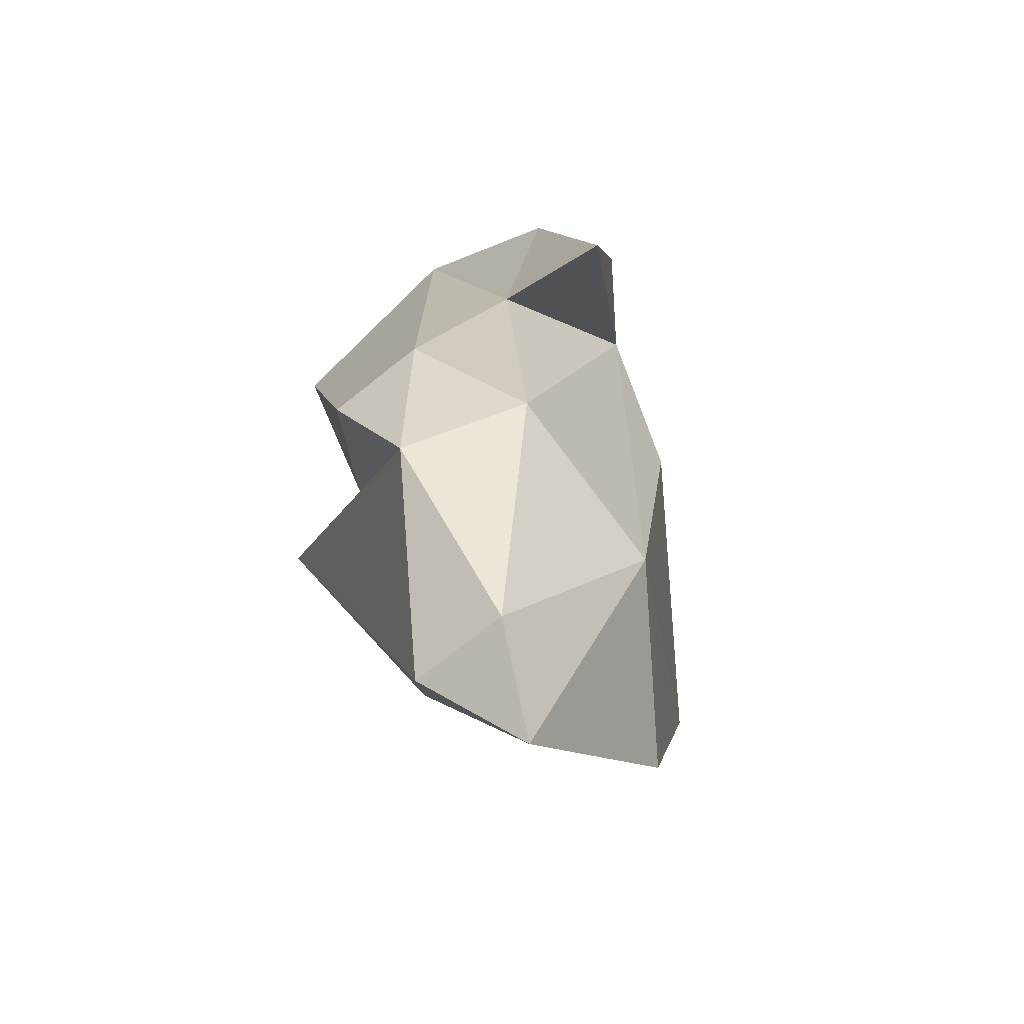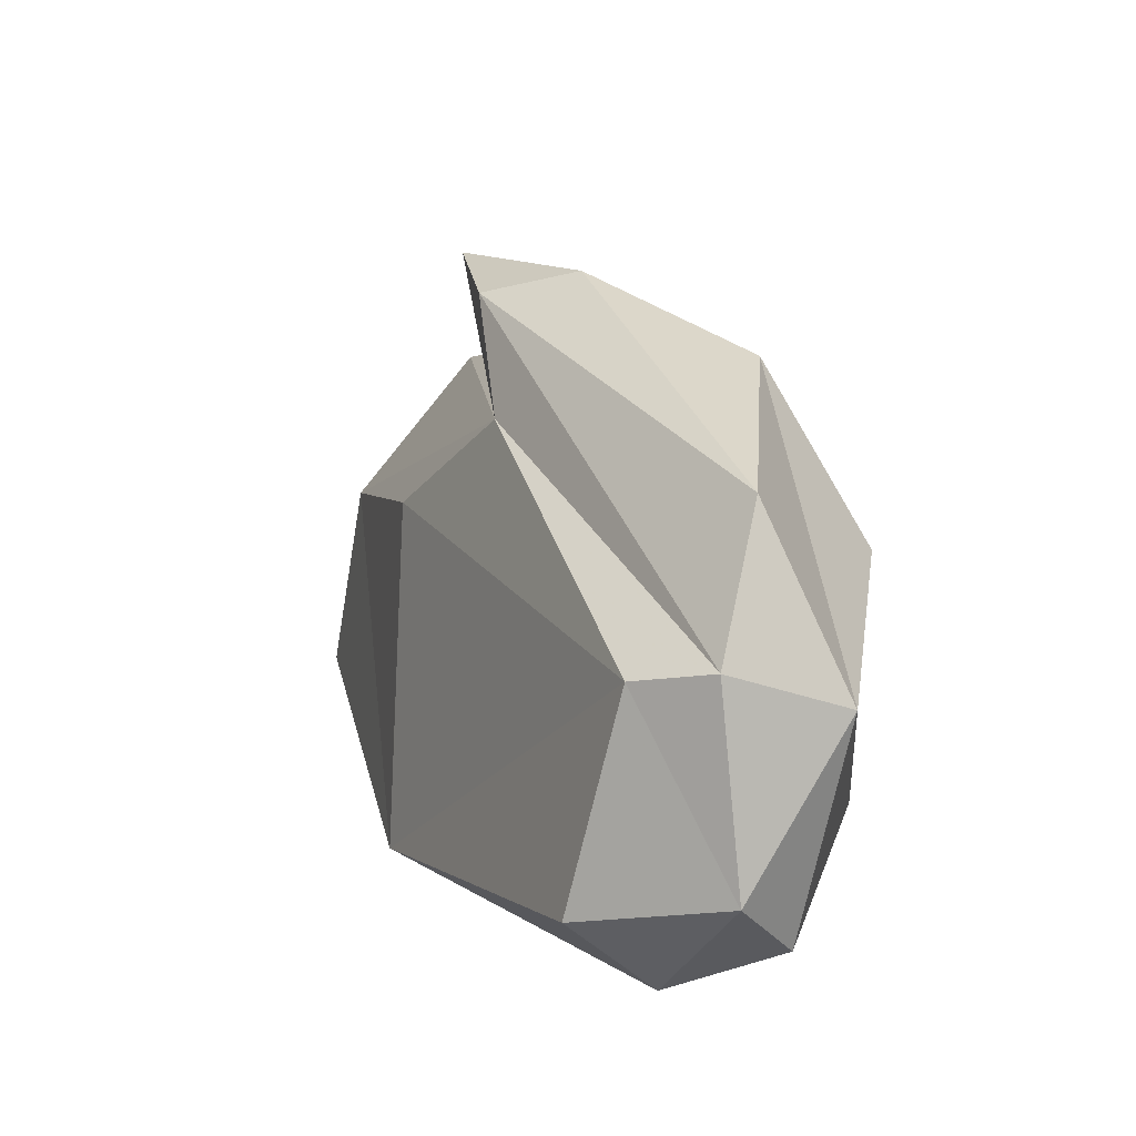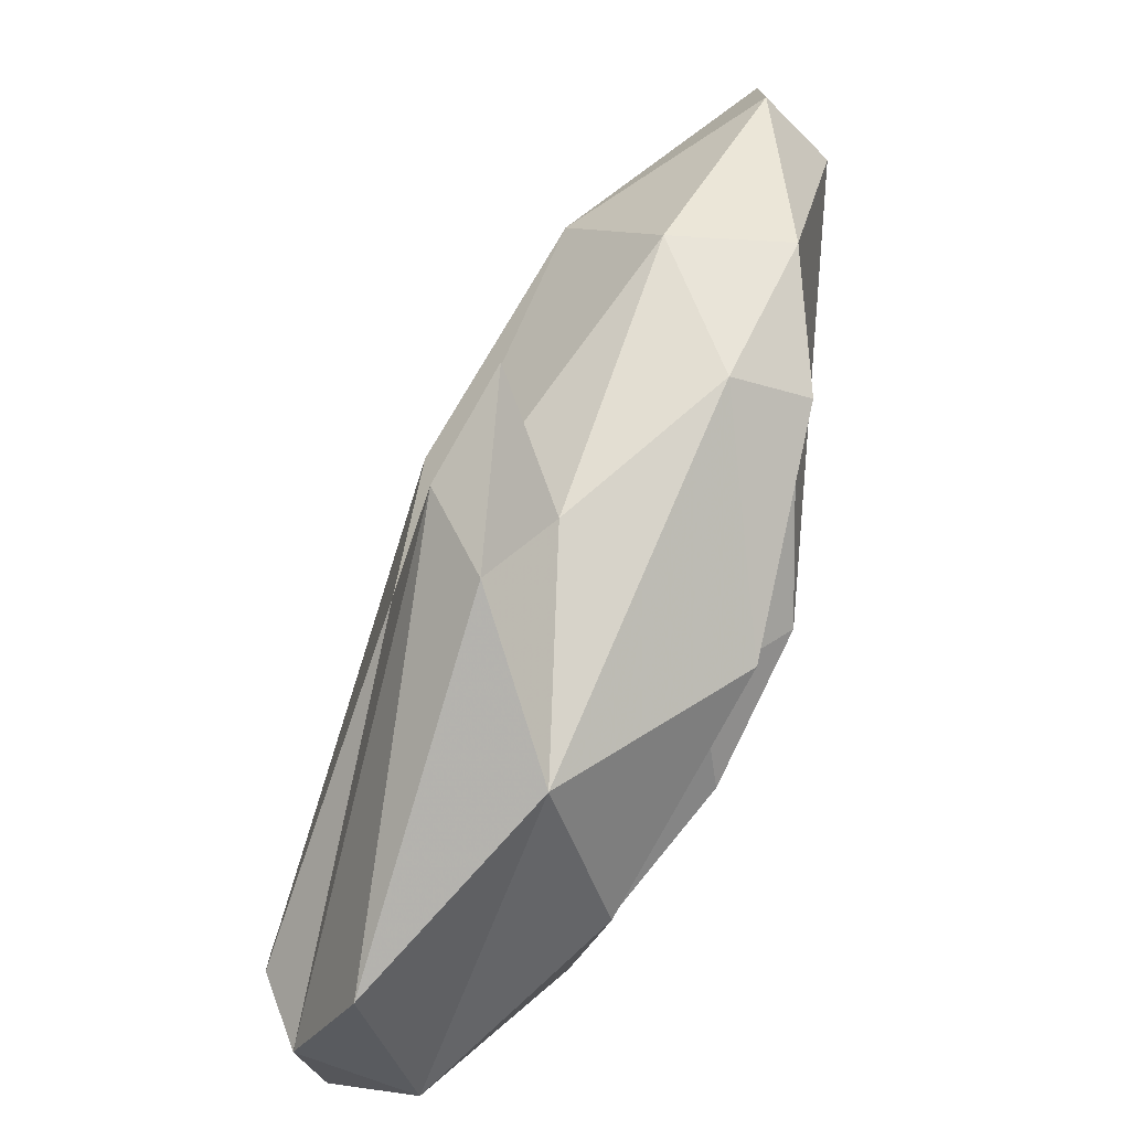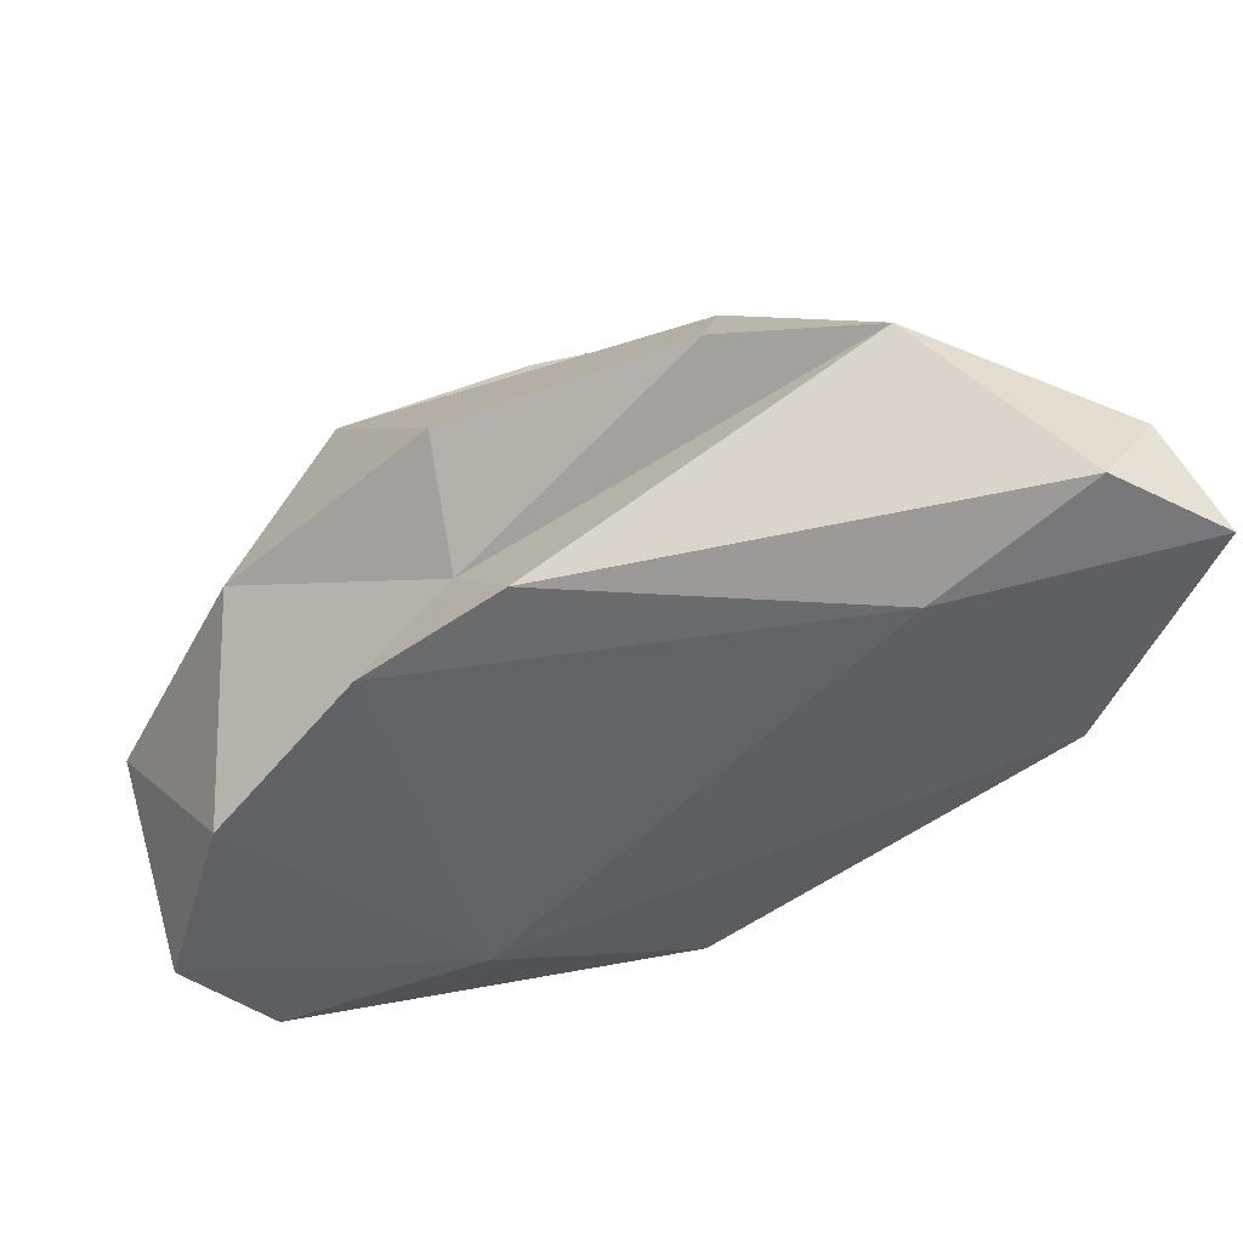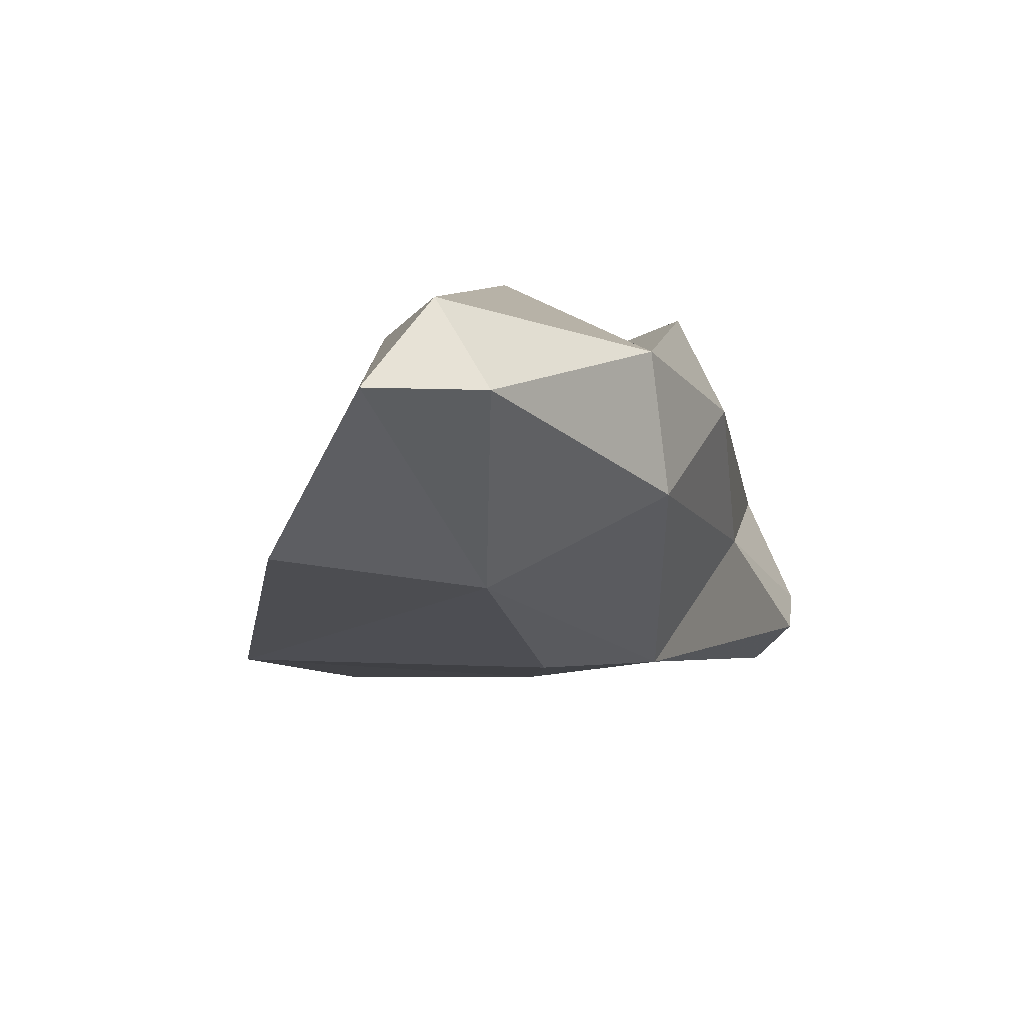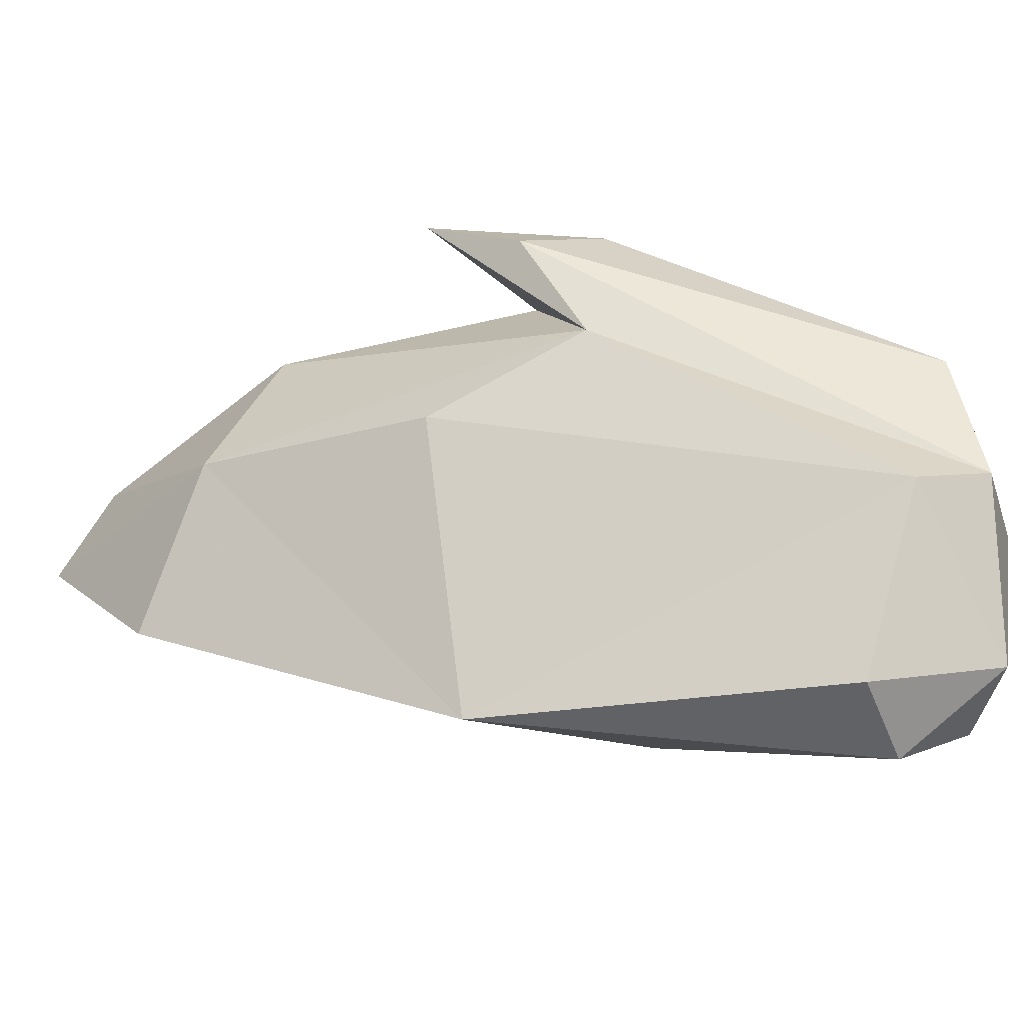
<metadata>
{"format":"obj","ext":"obj","renderer":"f3d","projection":"perspective","resolution":1024,"background":"white","views":[{"elev":18.3,"azim":-133.3,"up":"+Z"},{"elev":5.8,"azim":27.6,"up":"+Z"},{"elev":72.7,"azim":69.0,"up":"+Z"},{"elev":-18.3,"azim":169.1,"up":"+Z"},{"elev":32.5,"azim":-75.9,"up":"+Y"},{"elev":-14.9,"azim":-20.3,"up":"+Z"}]}
</metadata>
<code>
v 247.6 320.8 96.15
v 249.3 313.3 92.49
v 249.5 320.1 99.39
v 251.3 312.1 98.75
v 258.1 302.7 88.13
v 254.7 314.1 103.6
v 257.5 304.8 99.12
v 251.5 321.7 97.22
v 262.4 302 102
v 258.3 307.3 107.2
v 256.1 318.2 102.7
v 260.7 304.1 105.9
v 255.4 317.9 94.46
v 262.7 307.5 104.6
v 264.2 304.4 106.6
v 268.7 294.4 88.62
v 260.2 314 104.4
v 270.8 296.2 86.54
v 270.7 294.3 95.47
v 266.3 314.5 95.52
v 268.3 311.9 101.1
v 261.2 316.6 102.6
v 273.6 294.2 95.87
v 270.3 304.2 104
v 267.3 310.7 96.99
v 265 302.5 87.52
v 270.1 310.2 93.84
v 274 294.6 89.49
v 273.5 296.7 100.5
v 273.6 305 98.25
v 274.3 297.6 87.76
v 273.5 303.6 90.84
v 276.2 297.5 94.64
g foo
f 12 15 10
f 29 12 23
f 15 29 24
f 12 29 15
f 9 23 12
f 14 15 24
f 10 15 14
f 12 10 9
f 10 14 9
f 33 24 29
f 29 23 33
f 9 19 23
f 7 19 9
f 14 24 17
f 7 9 4
f 6 14 17
f 9 14 6
f 4 9 6
f 28 33 23
f 19 28 23
f 30 24 33
f 24 30 21
f 5 19 7
f 17 24 21
f 21 22 17
f 22 11 17
f 11 6 17
f 11 3 6
f 3 4 6
f 28 31 33
f 32 30 33
f 31 32 33
f 16 28 19
f 21 30 25
f 32 25 30
f 5 16 19
f 22 21 25
f 25 11 22
f 3 11 8
f 28 18 31
f 18 28 16
f 25 32 27
f 5 18 16
f 25 27 20
f 25 20 11
f 5 7 4
f 11 20 8
f 5 4 2
f 8 1 3
f 1 4 3
f 2 4 1
f 26 32 31
f 31 18 26
f 27 32 26
f 5 26 18
f 2 26 5
f 13 20 27
f 13 27 26
f 2 13 26
f 8 20 13
f 1 8 13
f 2 1 13
g

</code>
